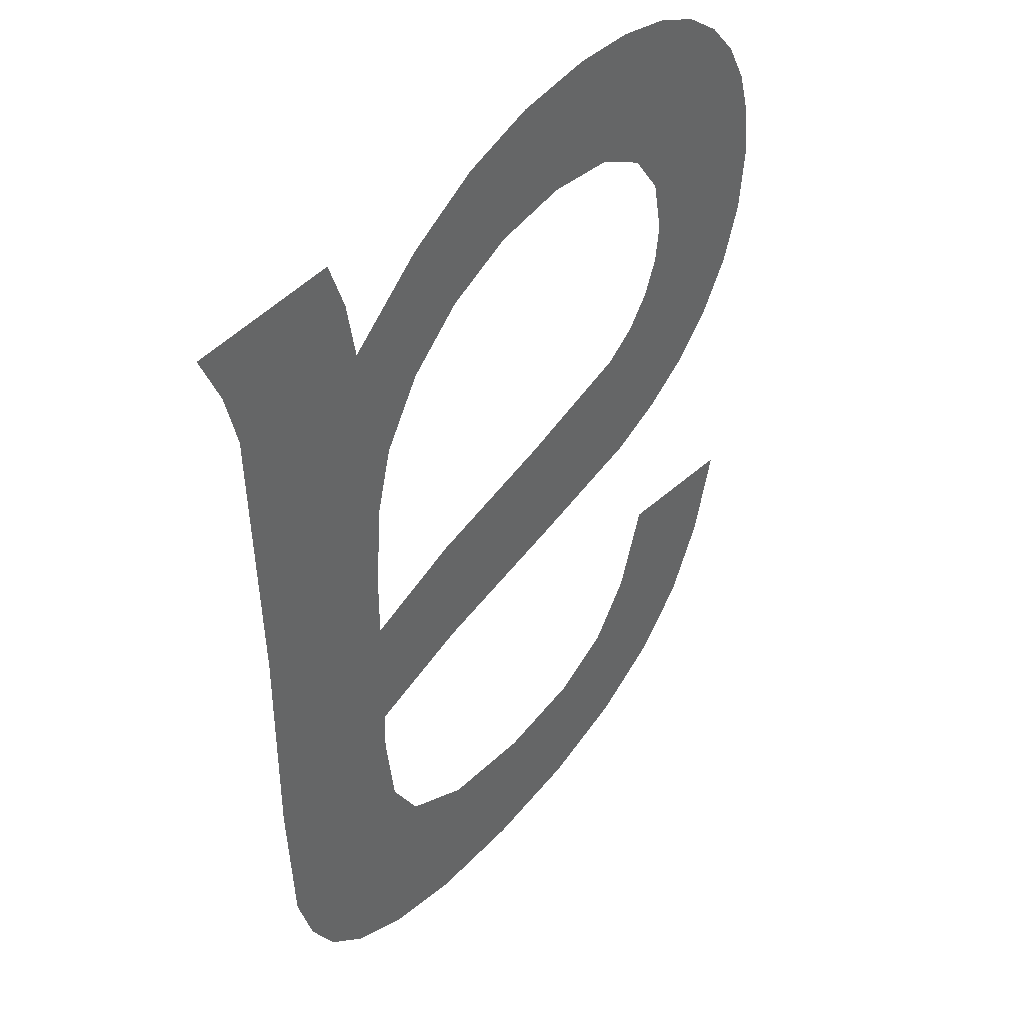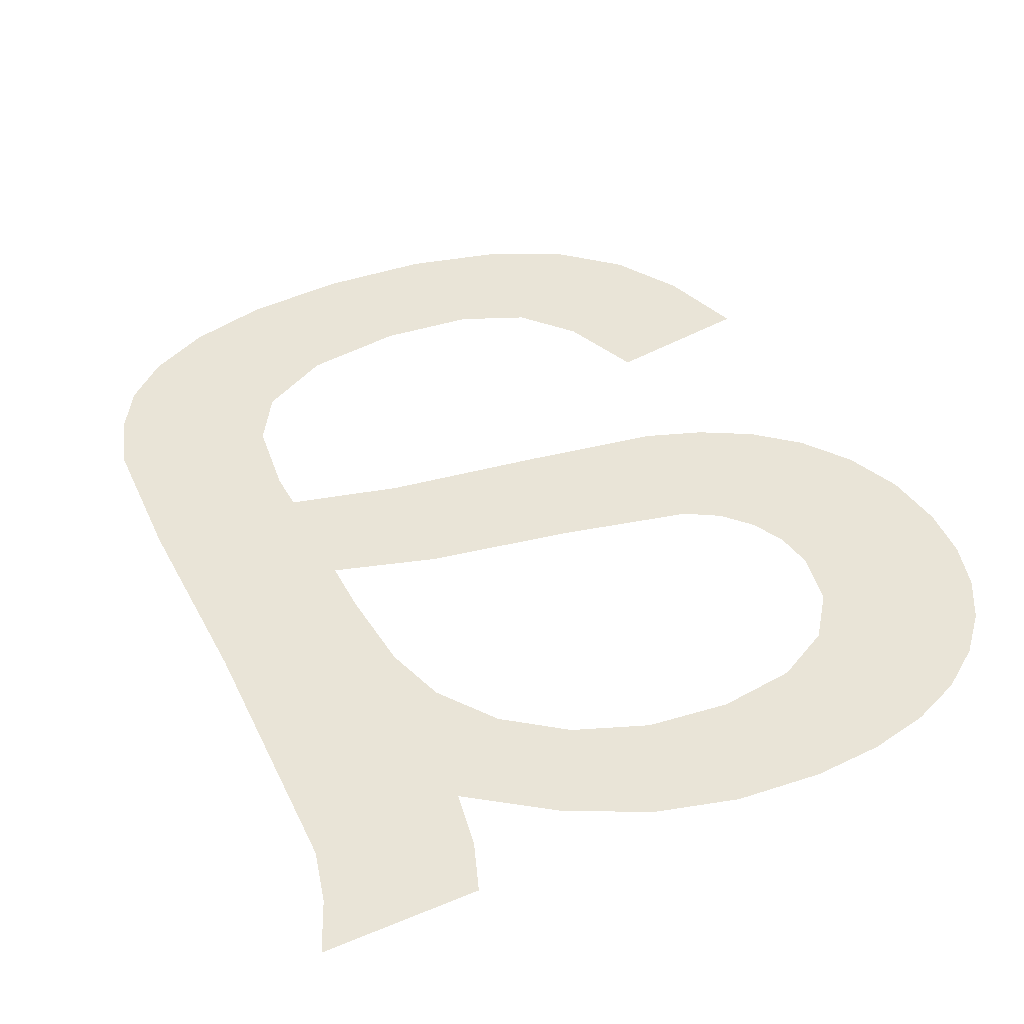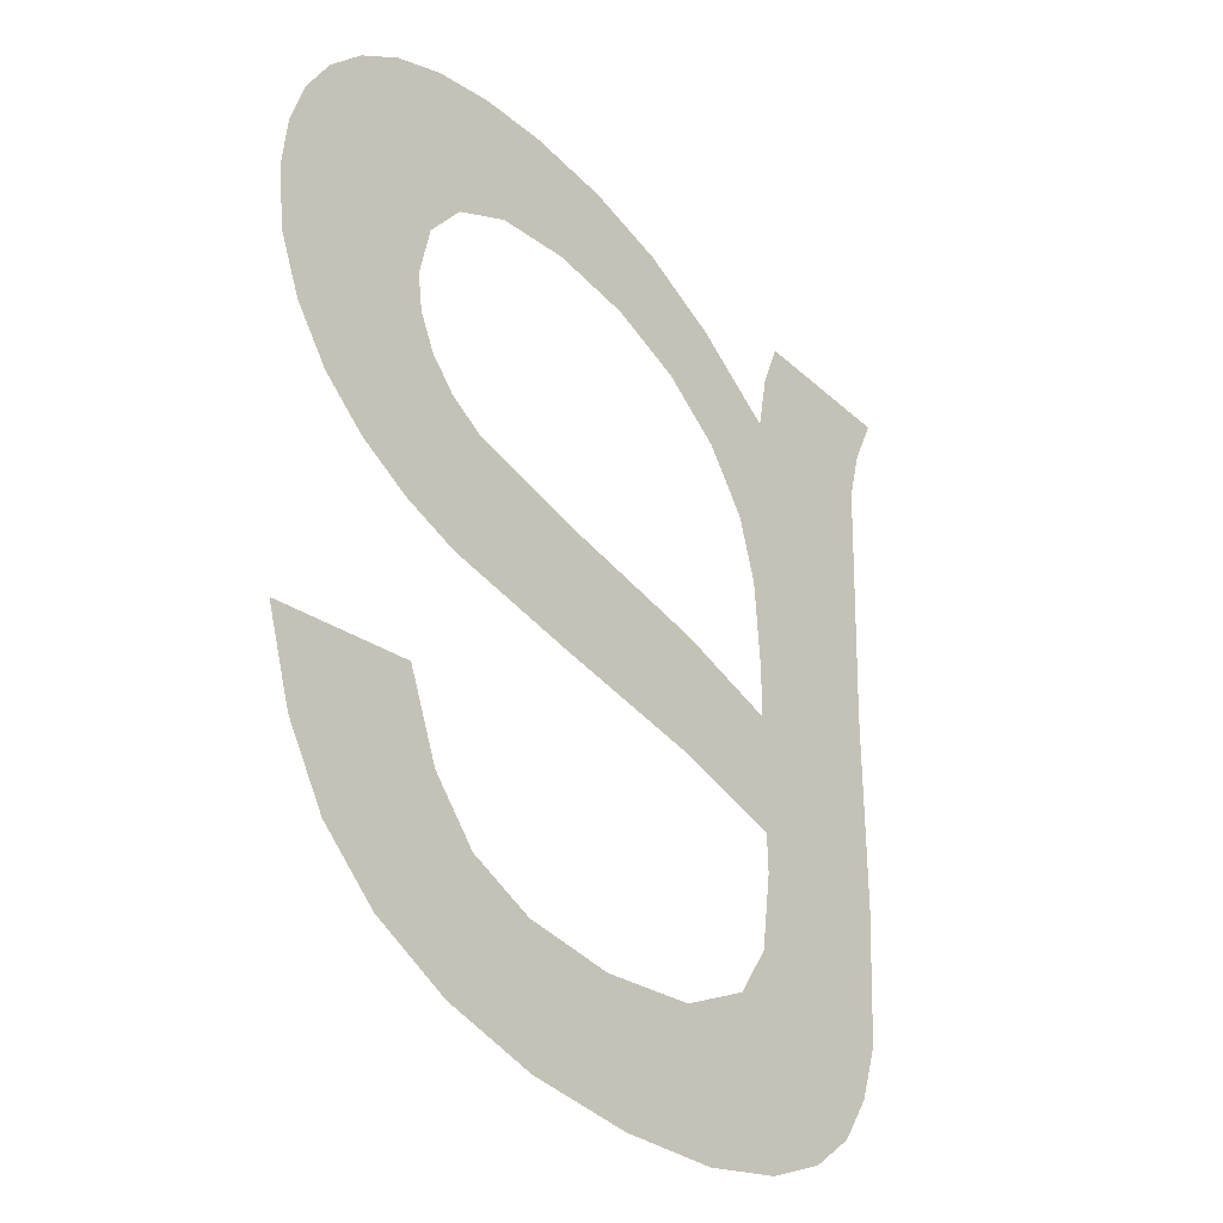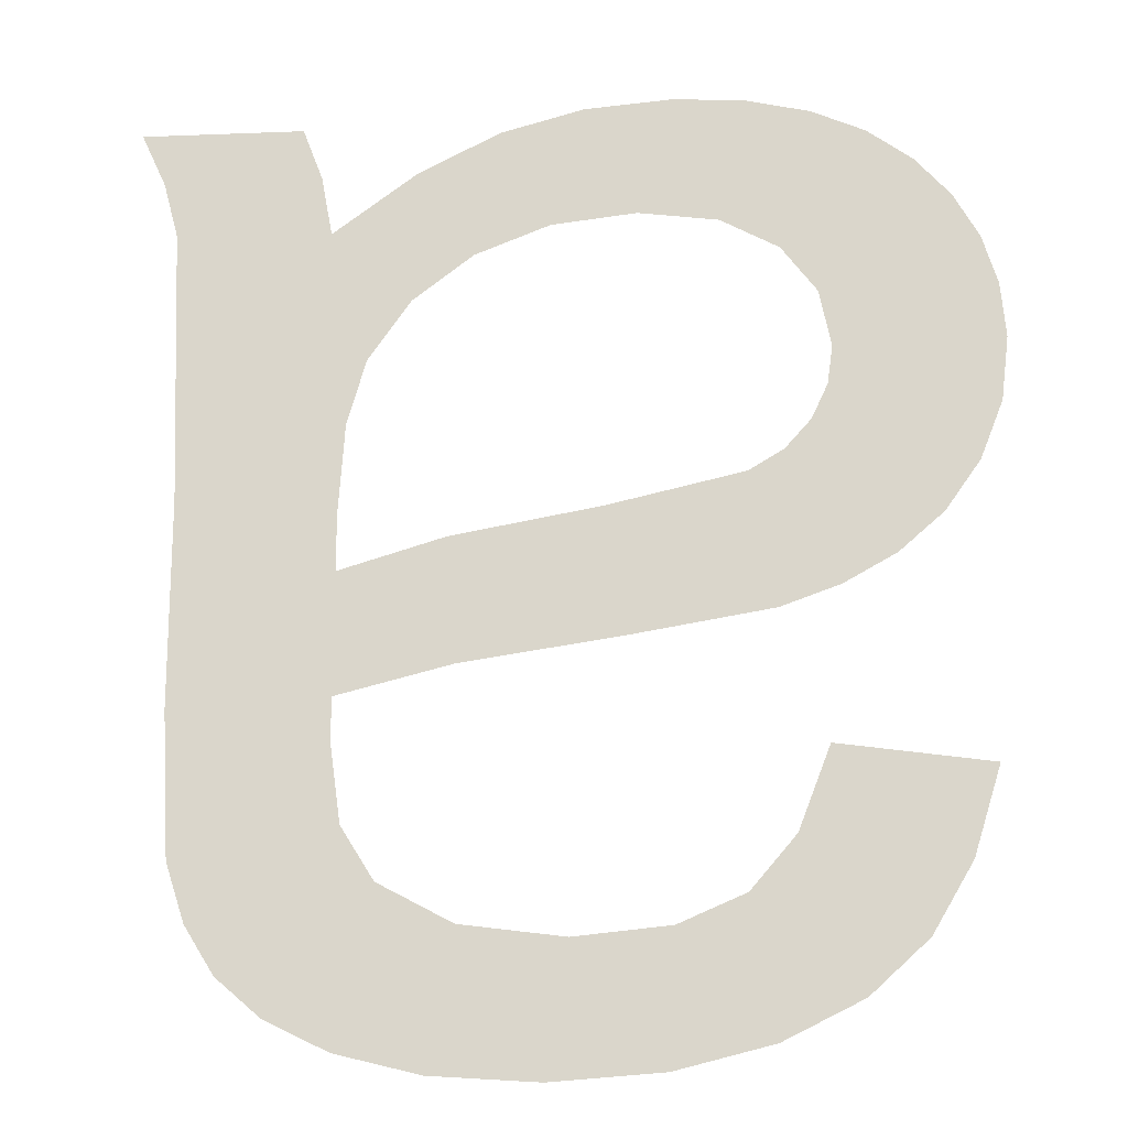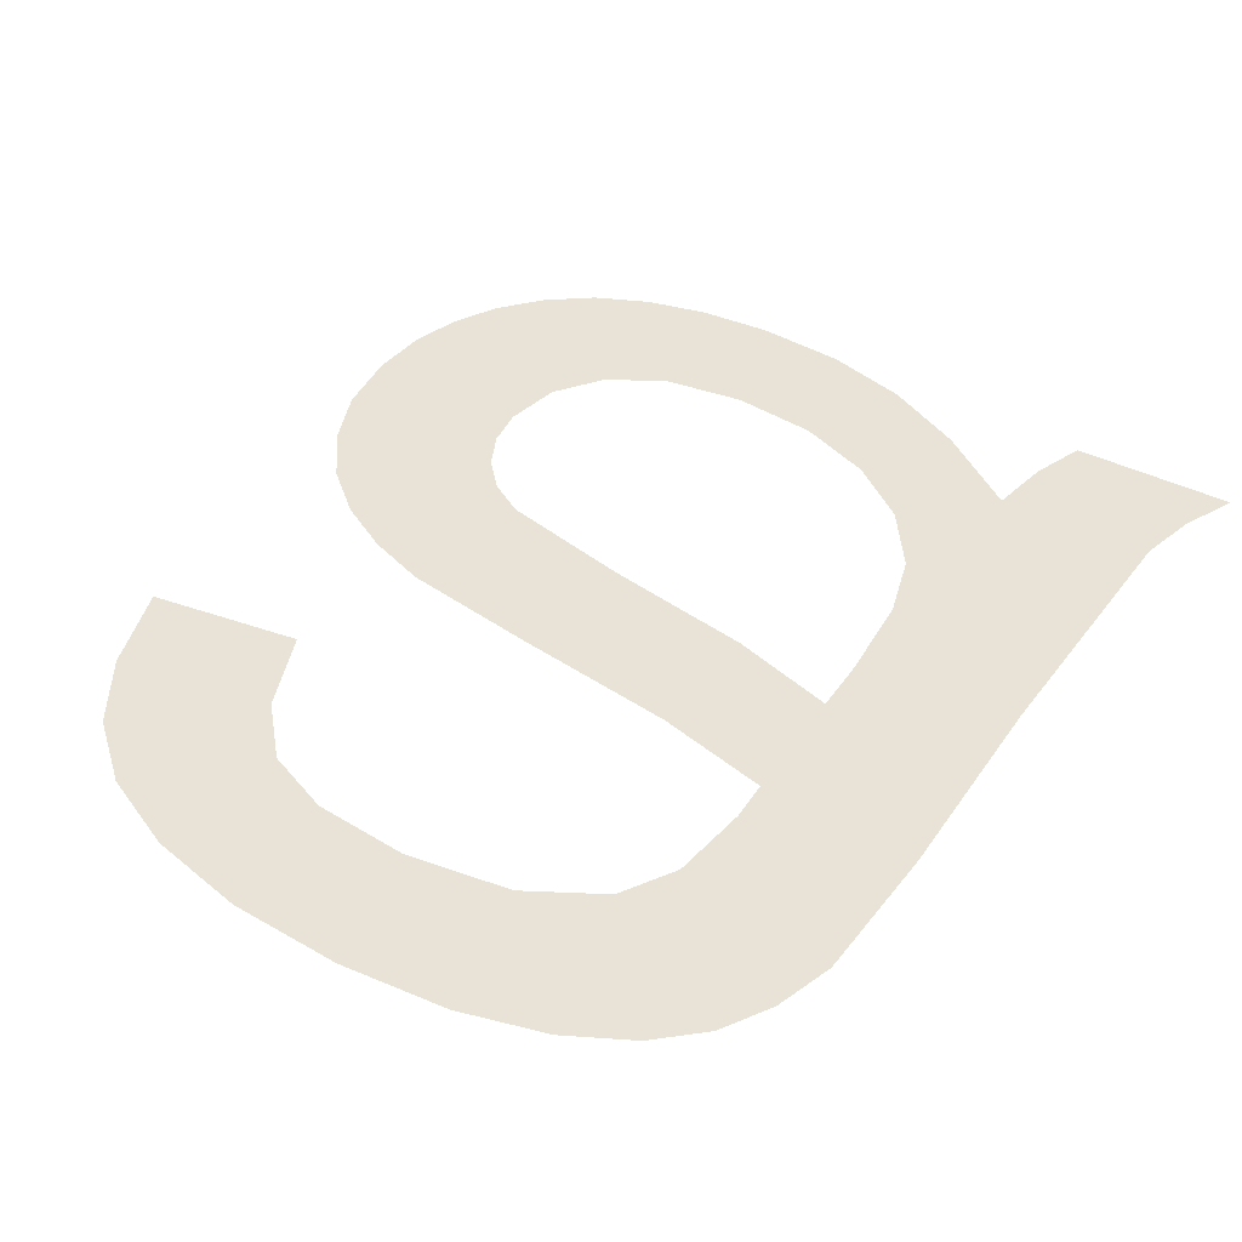
<metadata>
{"format":"obj","ext":"obj","renderer":"f3d","projection":"perspective","resolution":1024,"background":"white","views":[{"elev":41.4,"azim":-53.4,"up":"+Z"},{"elev":43.4,"azim":-26.1,"up":"+Y"},{"elev":-34.6,"azim":129.6,"up":"+Z"},{"elev":-17.6,"azim":4.4,"up":"+Z"},{"elev":41.5,"azim":-149.0,"up":"+Y"}]}
</metadata>
<code>
o mesh82/mesh82-geometry#mesh82-geometry
v -0.3133 -0.2115 0.2147
v -0.3134 -0.2115 0.2175
v -0.3133 -0.2115 0.218
v -0.3141 -0.2115 0.2144
v -0.3127 -0.2115 0.2212
v -0.3136 -0.2115 0.217
v -0.3125 -0.2115 0.2151
v -0.3135 -0.2115 0.2215
v -0.314 -0.2115 0.2166
v -0.3121 -0.2115 0.2208
v -0.3135 -0.2115 0.2188
v -0.3145 -0.2115 0.2163
v -0.3119 -0.2115 0.2157
v -0.314 -0.2115 0.2195
v -0.316 -0.2115 0.2141
v -0.3116 -0.2115 0.2202
v -0.3144 -0.2115 0.2217
v -0.3164 -0.2115 0.2158
v -0.3114 -0.2115 0.2164
v -0.3148 -0.2115 0.2199
v -0.3183 -0.2115 0.2137
v -0.3112 -0.2115 0.2196
v -0.3154 -0.2115 0.2218
v -0.3185 -0.2115 0.2155
v -0.3111 -0.2115 0.2172
v -0.3159 -0.2115 0.2201
v -0.3199 -0.2115 0.2133
v -0.311 -0.2115 0.2189
v -0.3166 -0.2115 0.2217
v -0.3199 -0.2115 0.215
v -0.311 -0.2115 0.2181
v -0.3171 -0.2115 0.2199
v -0.32 -0.2115 0.2127
v -0.3178 -0.2115 0.2214
v -0.3199 -0.2115 0.2158
v -0.3181 -0.2115 0.2195
v -0.3201 -0.2115 0.2199
v -0.3189 -0.2115 0.2208
v -0.3199 -0.2115 0.2171
v -0.3207 -0.2115 0.2091
v -0.319 -0.2115 0.2189
v -0.3196 -0.2115 0.218
v -0.3199 -0.2115 0.2087
v -0.3203 -0.2115 0.2208
v -0.3198 -0.2115 0.2116
v -0.3206 -0.2115 0.2215
v -0.3193 -0.2115 0.2108
v -0.3223 -0.2115 0.22
v -0.3187 -0.2115 0.2084
v -0.3214 -0.2115 0.2097
v -0.3225 -0.2115 0.2207
v -0.3183 -0.2115 0.2103
v -0.3218 -0.2115 0.2103
v -0.3229 -0.2115 0.2215
v -0.3172 -0.2115 0.2083
v -0.3222 -0.2115 0.2161
v -0.3168 -0.2115 0.2101
v -0.3221 -0.2115 0.2111
v -0.3156 -0.2115 0.2084
v -0.3222 -0.2115 0.2132
v -0.3155 -0.2115 0.2102
v -0.3146 -0.2115 0.2106
v -0.3142 -0.2115 0.2087
v -0.3139 -0.2115 0.2114
v -0.3135 -0.2115 0.2126
v -0.3131 -0.2115 0.2093
v -0.3123 -0.2115 0.21
v -0.3117 -0.2115 0.211
v -0.3113 -0.2115 0.2123
f 1 2 3
f 2 1 4
f 3 2 1
f 4 1 2
f 5 1 3
f 3 1 5
f 2 4 6
f 6 4 2
f 5 7 1
f 1 7 5
f 5 3 8
f 8 3 5
f 6 4 9
f 9 4 6
f 10 7 5
f 5 7 10
f 8 3 11
f 11 3 8
f 9 4 12
f 12 4 9
f 10 13 7
f 7 13 10
f 8 11 14
f 14 11 8
f 12 4 15
f 15 4 12
f 16 13 10
f 10 13 16
f 8 14 17
f 17 14 8
f 12 15 18
f 18 15 12
f 16 19 13
f 13 19 16
f 17 14 20
f 20 14 17
f 18 15 21
f 21 15 18
f 22 19 16
f 16 19 22
f 17 20 23
f 23 20 17
f 18 21 24
f 24 21 18
f 22 25 19
f 19 25 22
f 23 20 26
f 26 20 23
f 24 21 27
f 27 21 24
f 28 25 22
f 22 25 28
f 23 26 29
f 29 26 23
f 24 27 30
f 30 27 24
f 25 28 31
f 31 28 25
f 29 26 32
f 32 26 29
f 30 27 33
f 33 27 30
f 29 32 34
f 34 32 29
f 30 33 35
f 35 33 30
f 34 32 36
f 36 32 34
f 37 35 33
f 33 35 37
f 34 36 38
f 38 36 34
f 37 39 35
f 35 39 37
f 33 40 37
f 37 40 33
f 38 36 41
f 41 36 38
f 37 42 39
f 39 42 37
f 33 43 40
f 40 43 33
f 37 40 44
f 44 40 37
f 38 41 37
f 37 41 38
f 37 41 42
f 42 41 37
f 45 43 33
f 33 43 45
f 44 40 46
f 46 40 44
f 47 43 45
f 45 43 47
f 46 40 48
f 48 40 46
f 47 49 43
f 43 49 47
f 48 40 50
f 50 40 48
f 46 48 51
f 51 48 46
f 52 49 47
f 47 49 52
f 48 50 53
f 53 50 48
f 46 51 54
f 54 51 46
f 52 55 49
f 49 55 52
f 48 53 56
f 56 53 48
f 57 55 52
f 52 55 57
f 56 53 58
f 58 53 56
f 57 59 55
f 55 59 57
f 56 58 60
f 60 58 56
f 61 59 57
f 57 59 61
f 62 59 61
f 61 59 62
f 62 63 59
f 59 63 62
f 64 63 62
f 62 63 64
f 65 63 64
f 64 63 65
f 65 66 63
f 63 66 65
f 65 67 66
f 66 67 65
f 65 68 67
f 67 68 65
f 68 65 69
f 69 65 68

</code>
